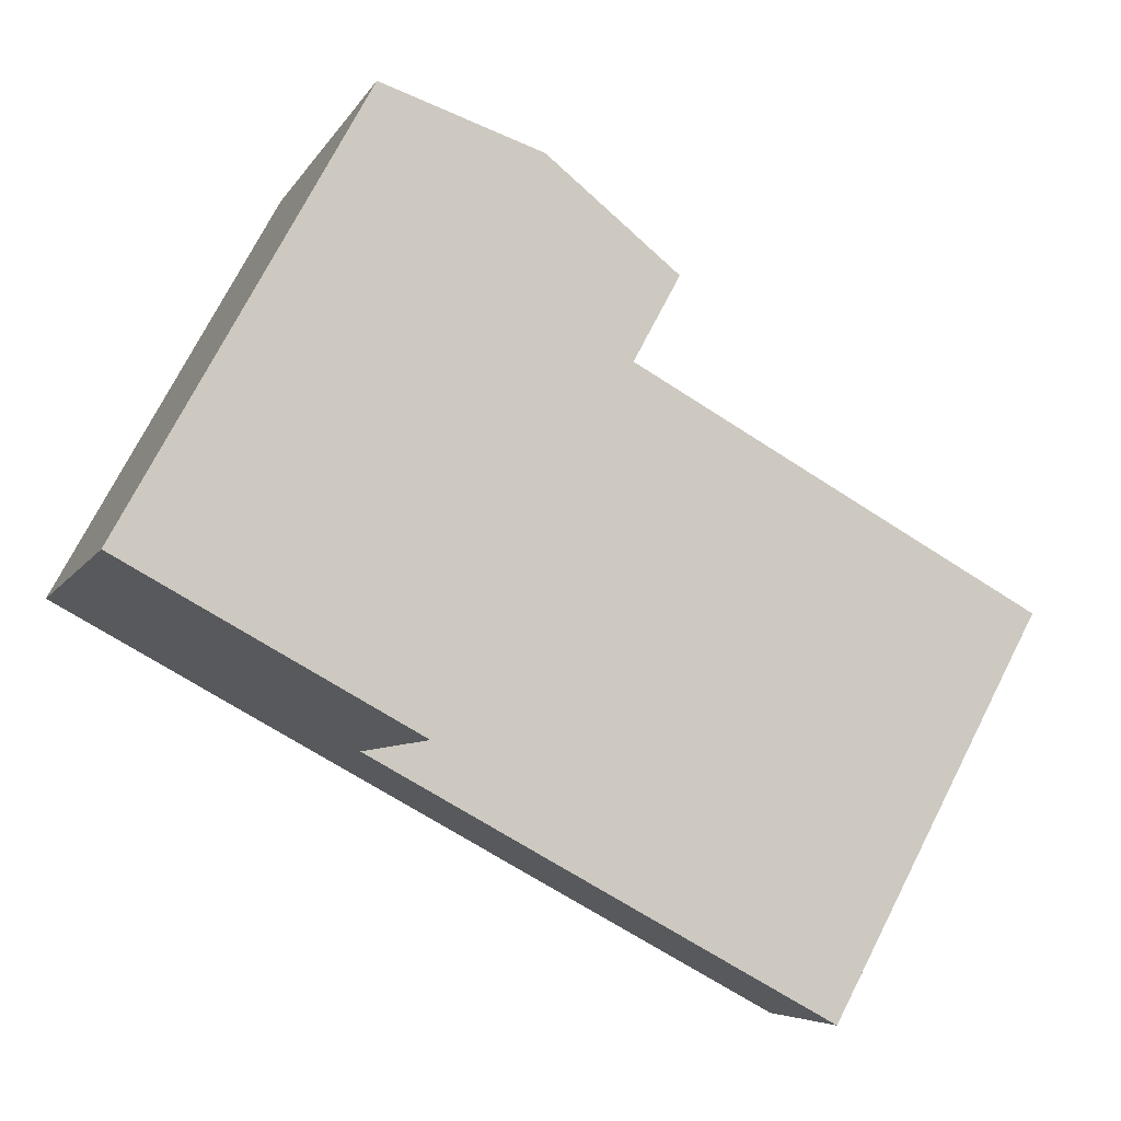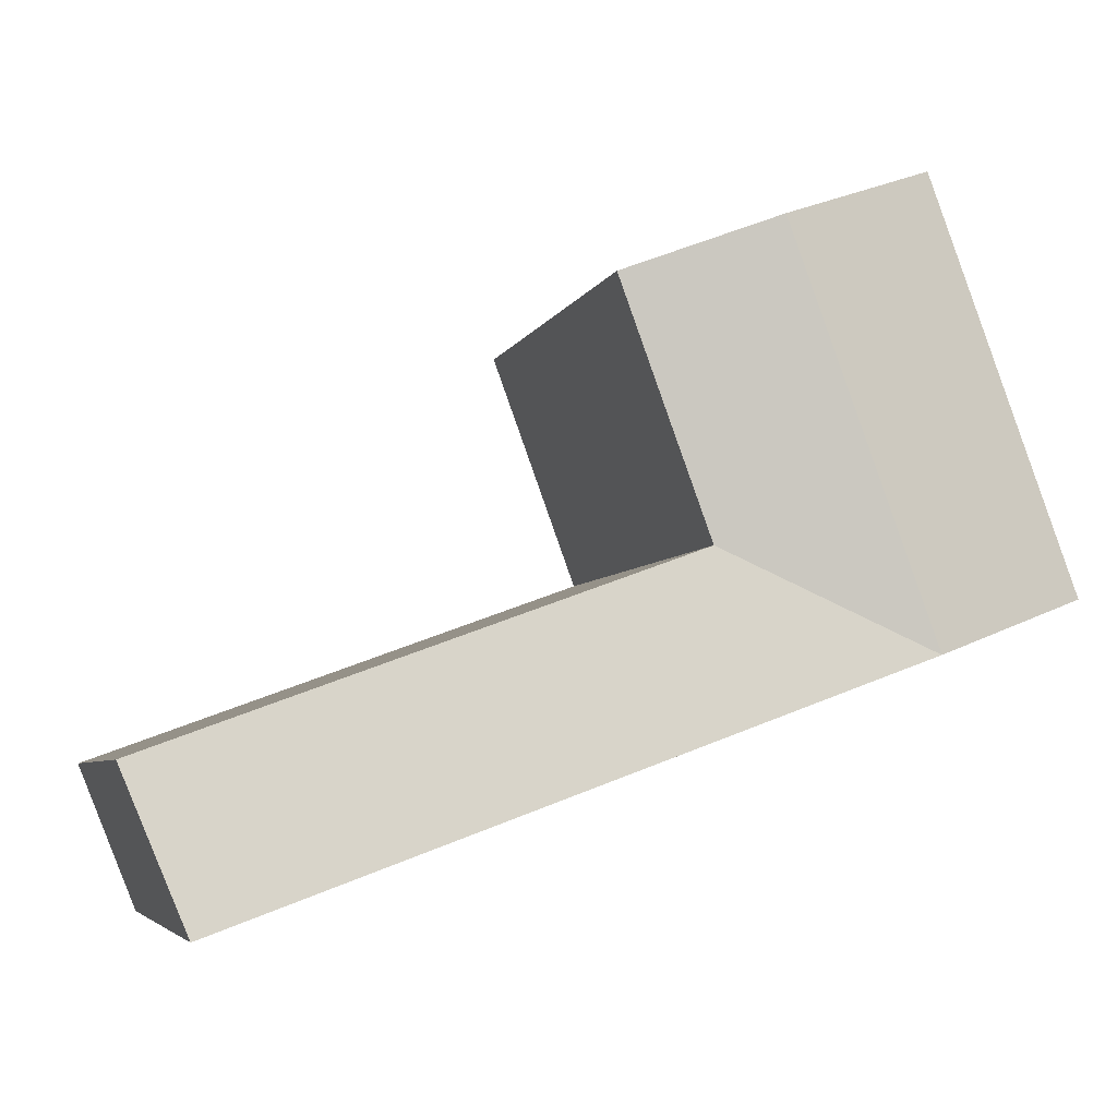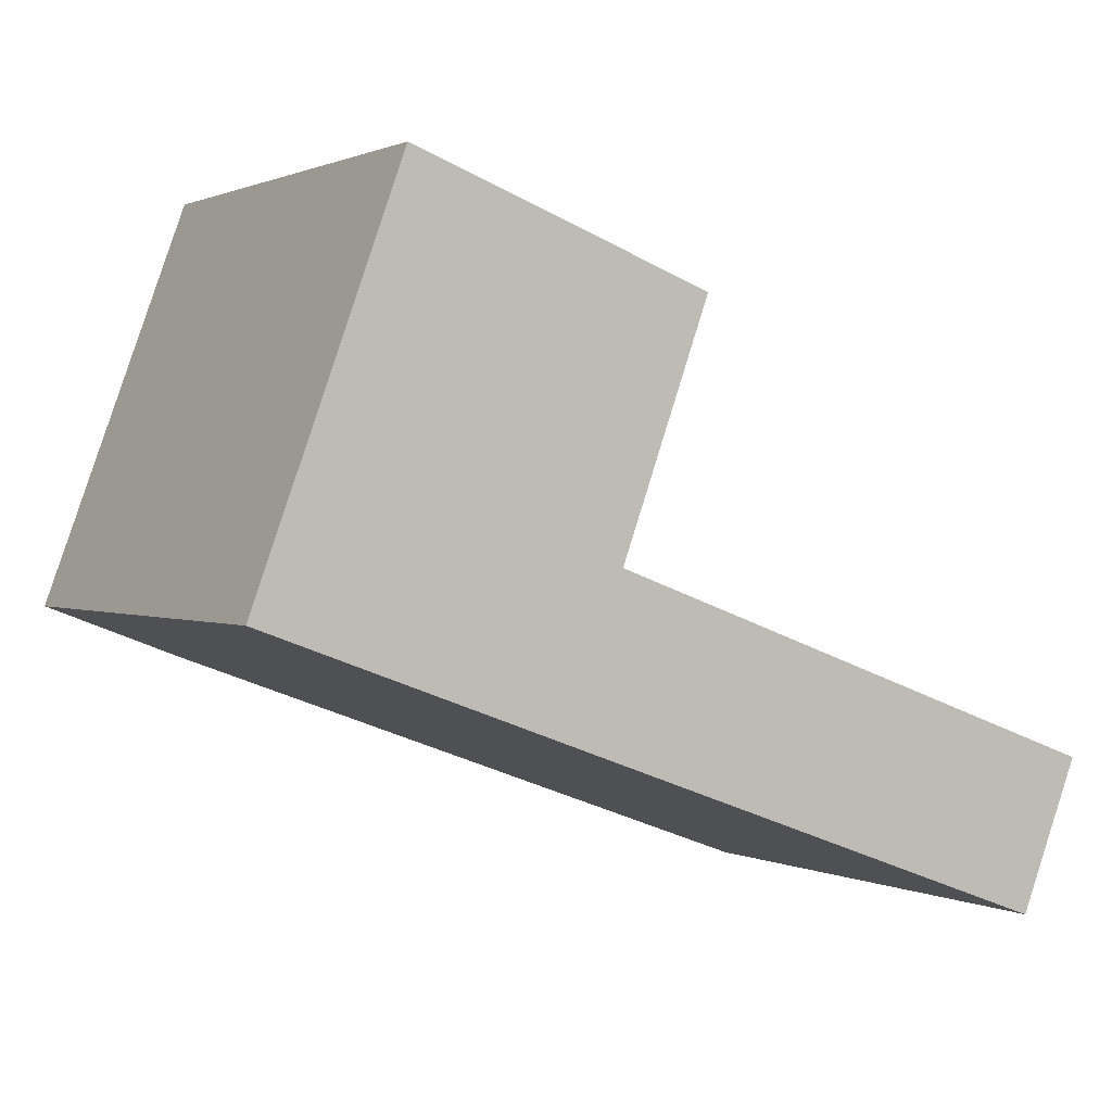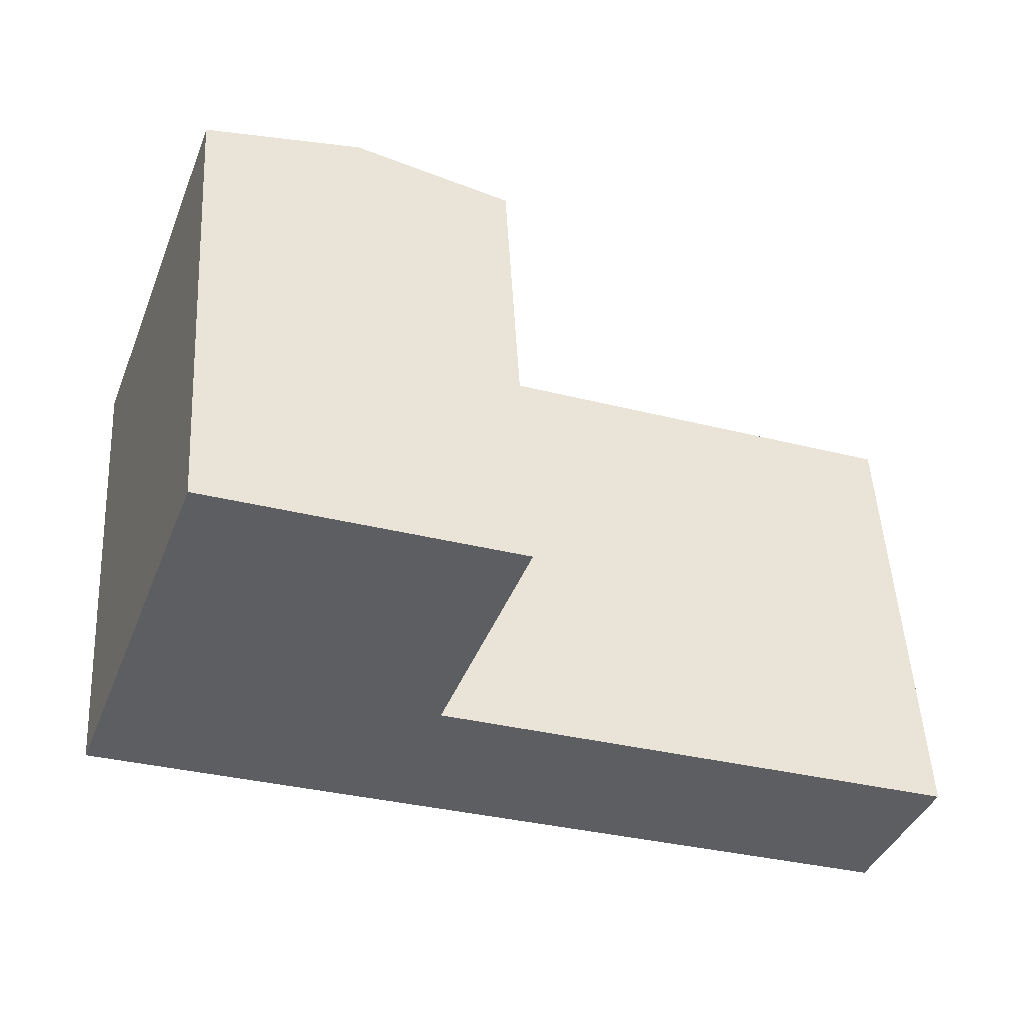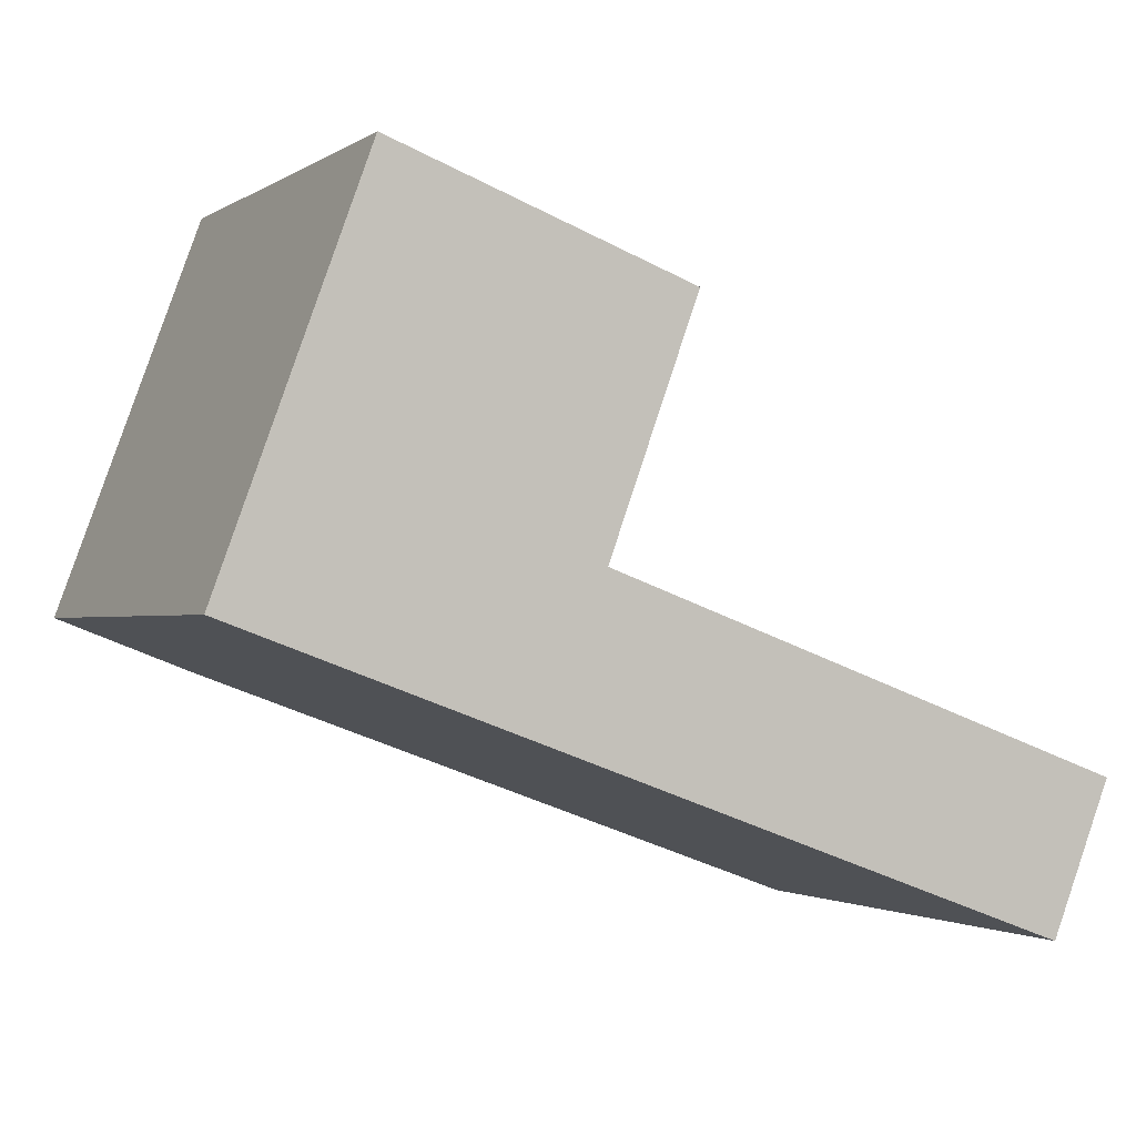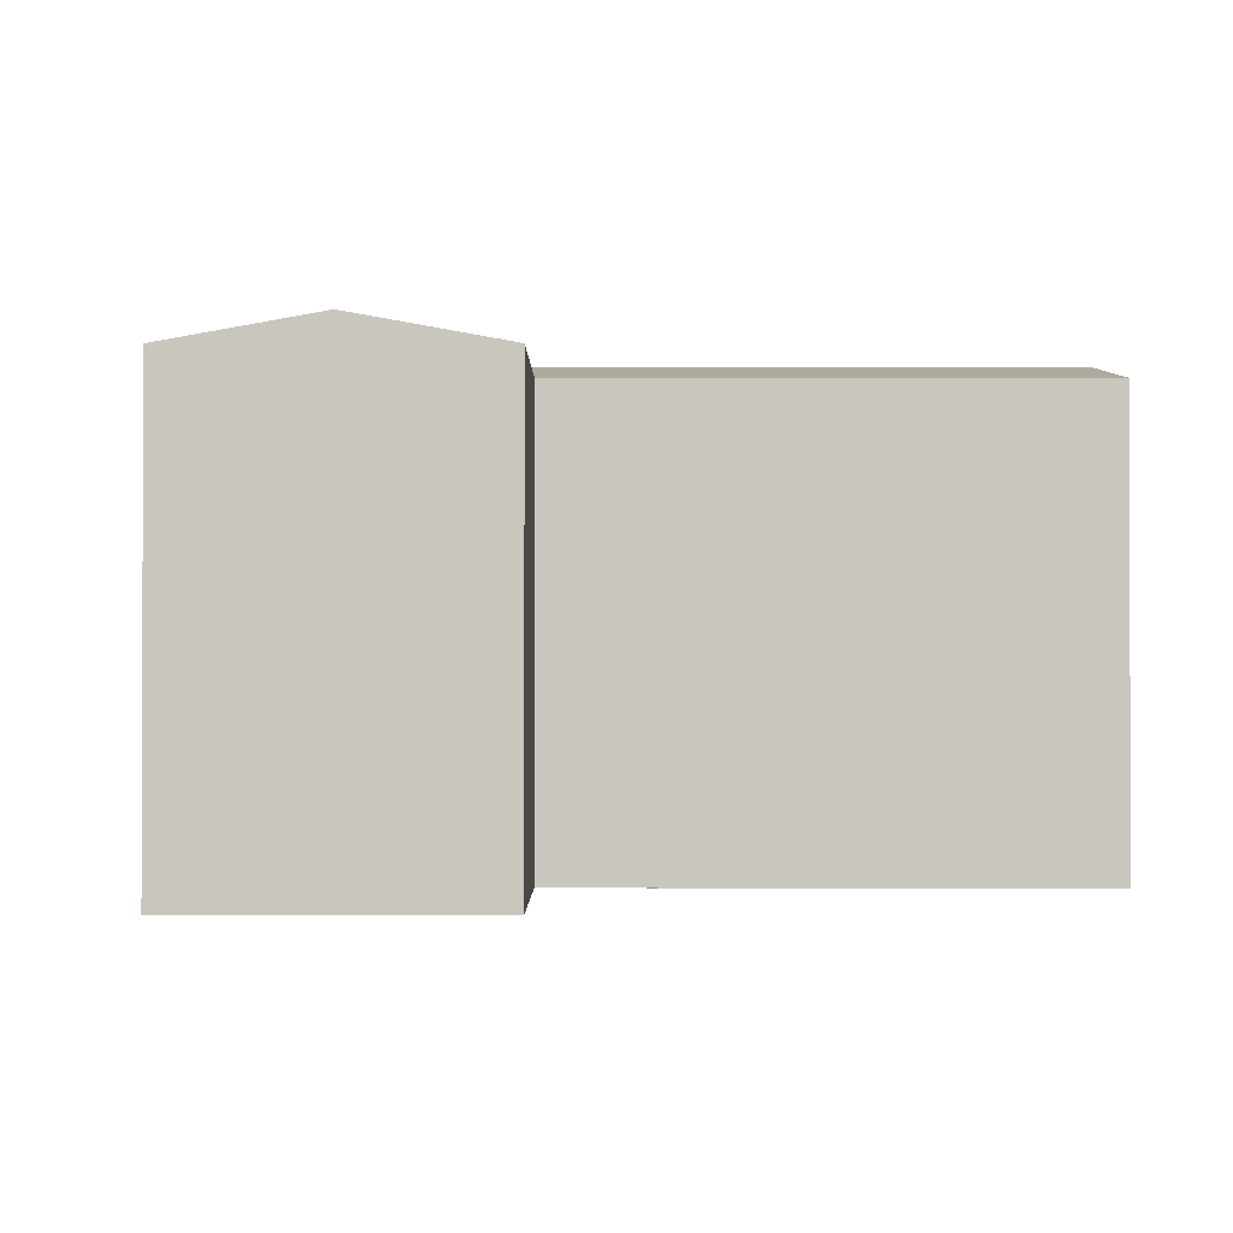
<metadata>
{"format":"obj","ext":"obj","renderer":"f3d","projection":"perspective","resolution":1024,"background":"white","views":[{"elev":73.8,"azim":27.1,"up":"+Z"},{"elev":-5.2,"azim":165.2,"up":"+Z"},{"elev":1.0,"azim":-31.0,"up":"+Z"},{"elev":50.0,"azim":-3.1,"up":"+Z"},{"elev":-1.5,"azim":-25.7,"up":"+Z"},{"elev":-1.1,"azim":20.2,"up":"+Y"}]}
</metadata>
<code>
v  0.0004198 19.7 -0.000624
v  6.182 1.386e-16 -2.264
v  0 0 0
v  12.36 2.772e-16 -4.528
v  33.75 7.568e-16 -12.36
v  33.75 20.88 -12.36
v  6.183 20.88 -2.264
v  12.36 20.88 -4.528
v  18.35 19.7 11.77
v  12.16 -8.593e-16 14.03
v  18.35 -7.21e-16 11.77
v  5.98 -9.976e-16 16.29
v  5.98 19.7 16.29
v  12.16 20.88 14.03
v  2.294 19.7 6.249
v  2.294 -3.827e-16 6.25
v  36.25 19.7 -6.185
v  36.25 3.787e-16 -6.184
v  14.66 19.7 1.722
v  14.66 -1.055e-16 1.722
v  8.476 20.88 3.985
g defaultobject
f 1 2 3
f 2 1 4
f 4 1 5
f 5 1 6
f 6 1 7
f 6 7 8
f 9 10 11
f 10 9 12
f 12 9 13
f 13 9 14
f 3 15 1
f 15 3 13
f 13 3 12
f 12 3 16
f 5 17 18
f 17 5 6
f 18 19 20
f 19 18 17
f 20 9 11
f 9 20 19
f 10 20 11
f 20 10 12
f 20 5 18
f 5 20 4
f 4 20 12
f 4 12 16
f 4 16 2
f 2 16 3
f 6 19 17
f 19 6 8
f 19 8 7
f 1 21 7
f 21 1 14
f 14 1 15
f 14 15 13
f 21 19 7
f 19 21 14
f 19 14 9

</code>
